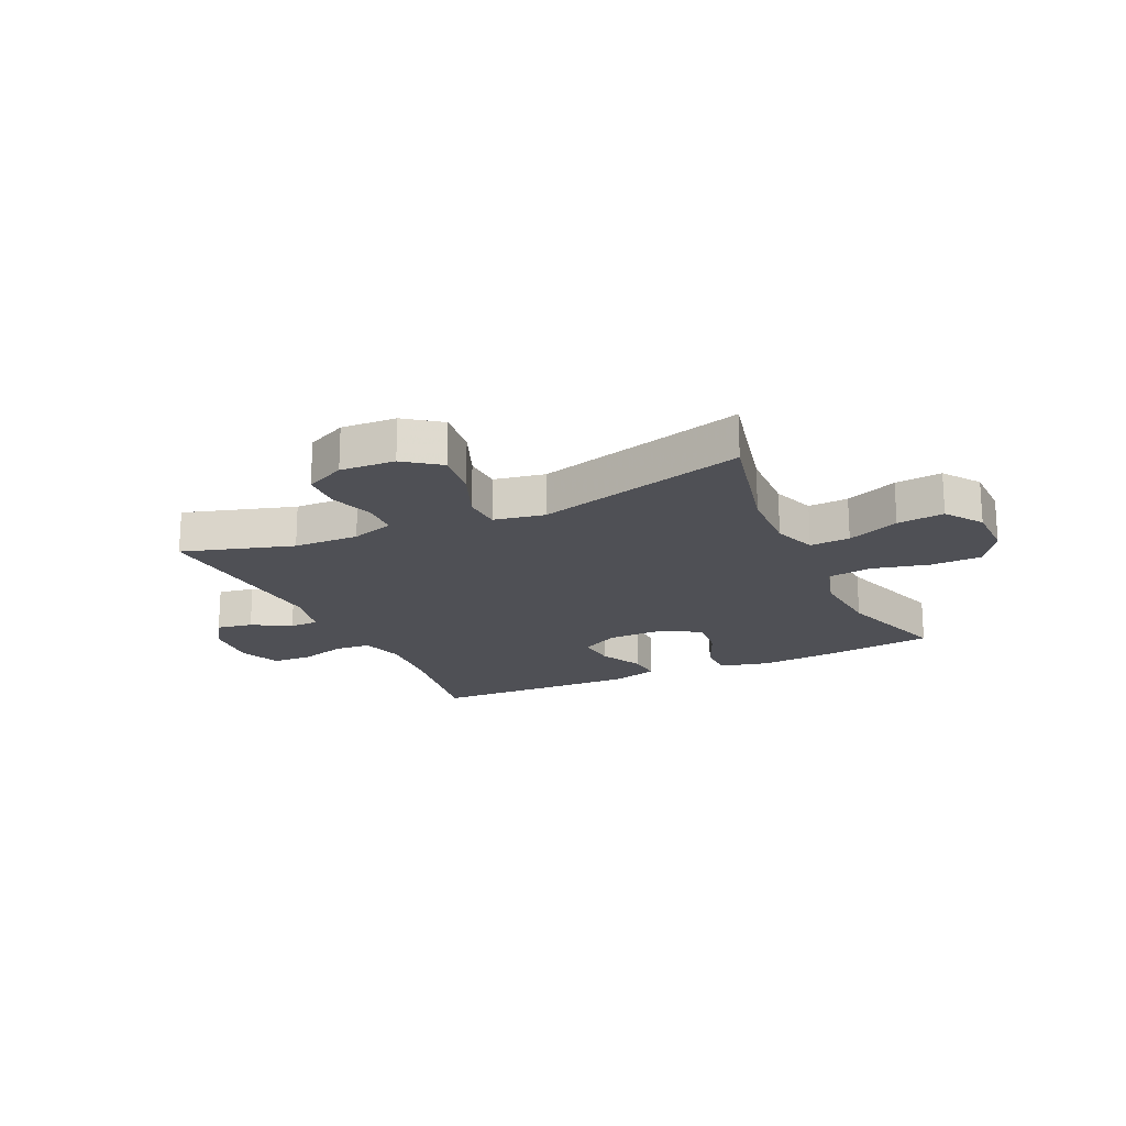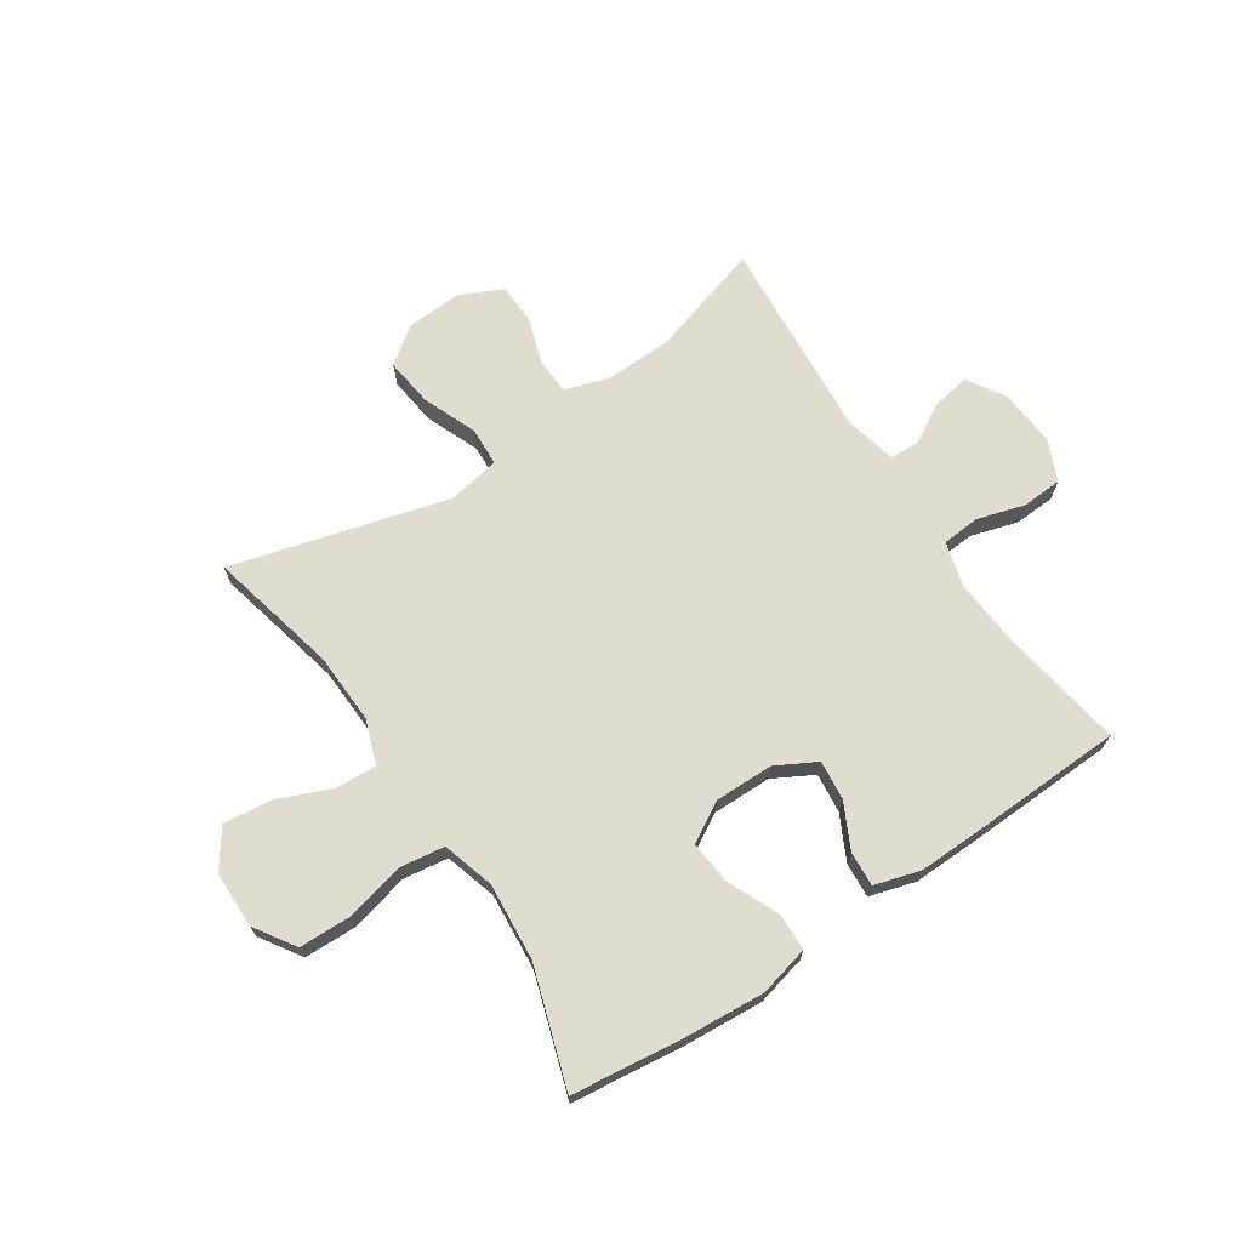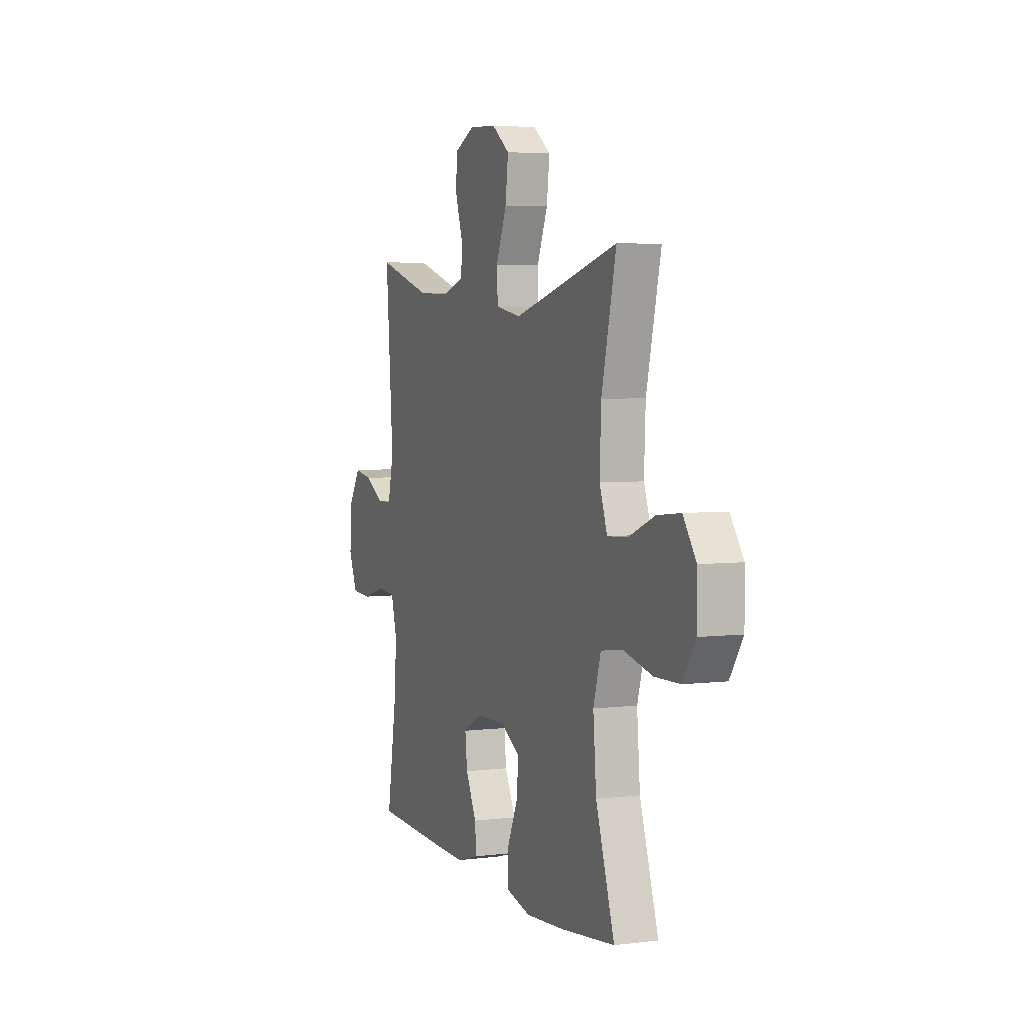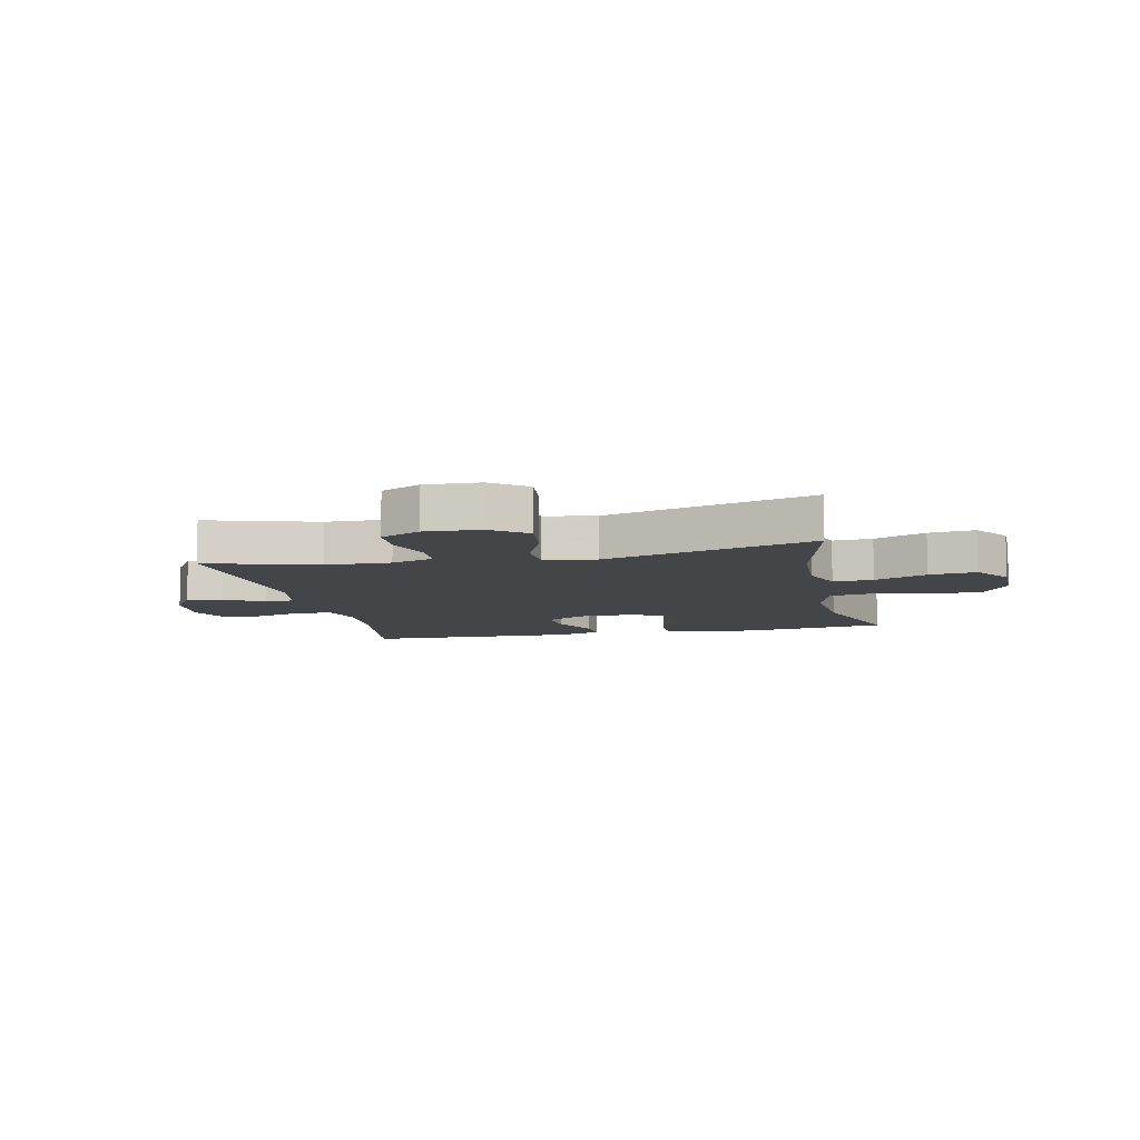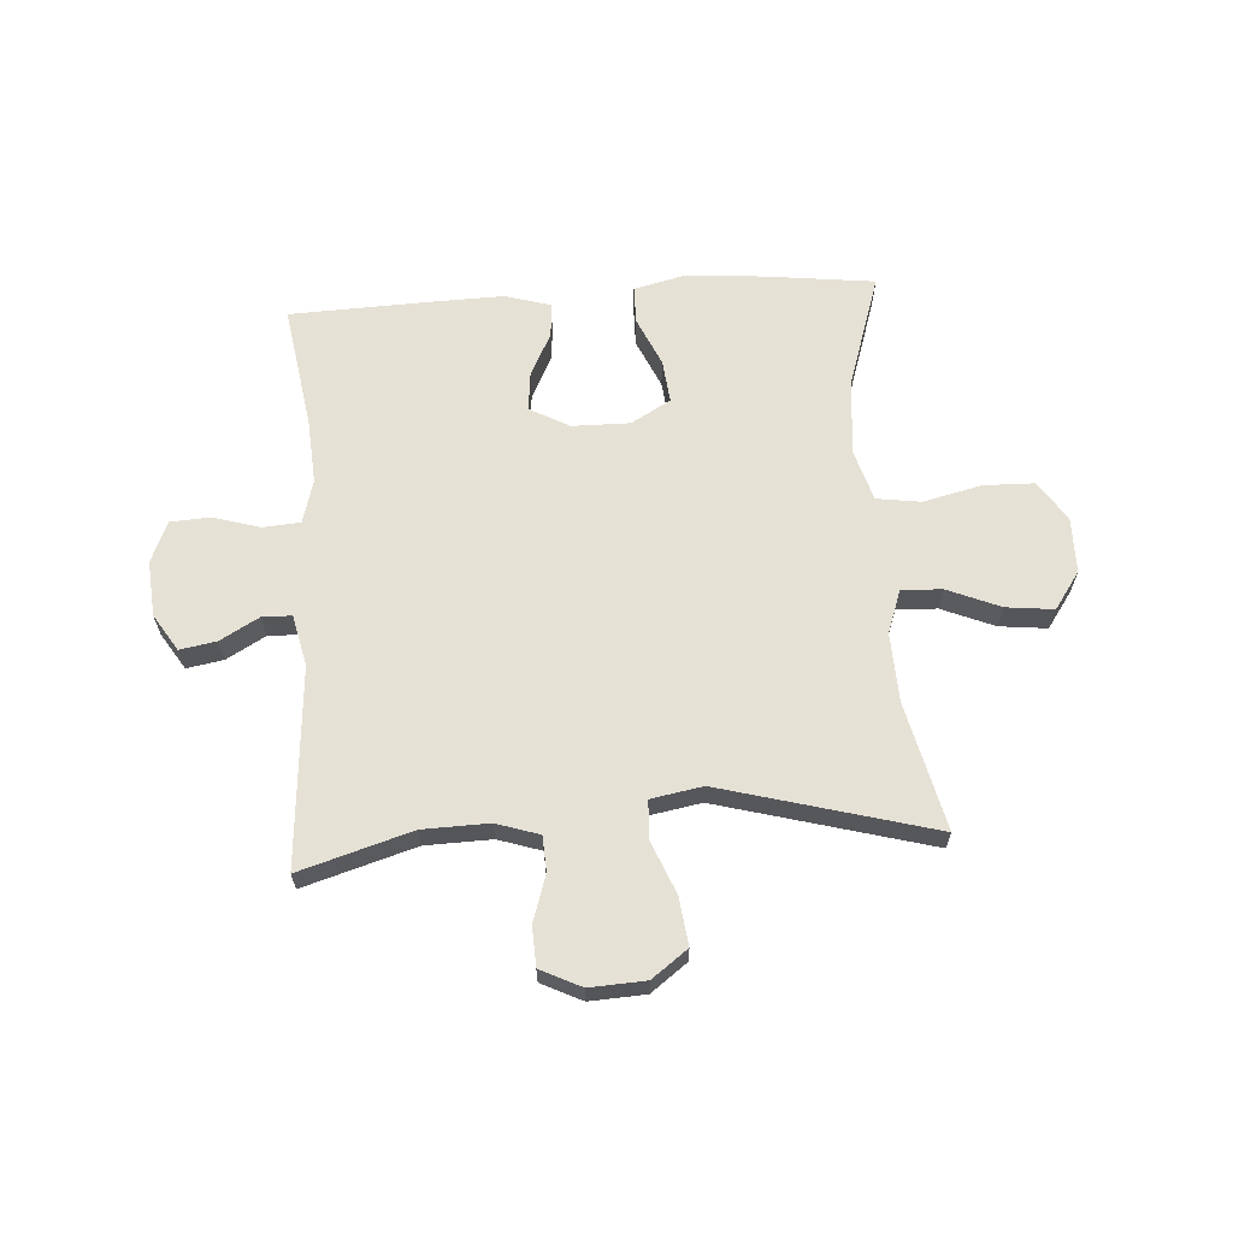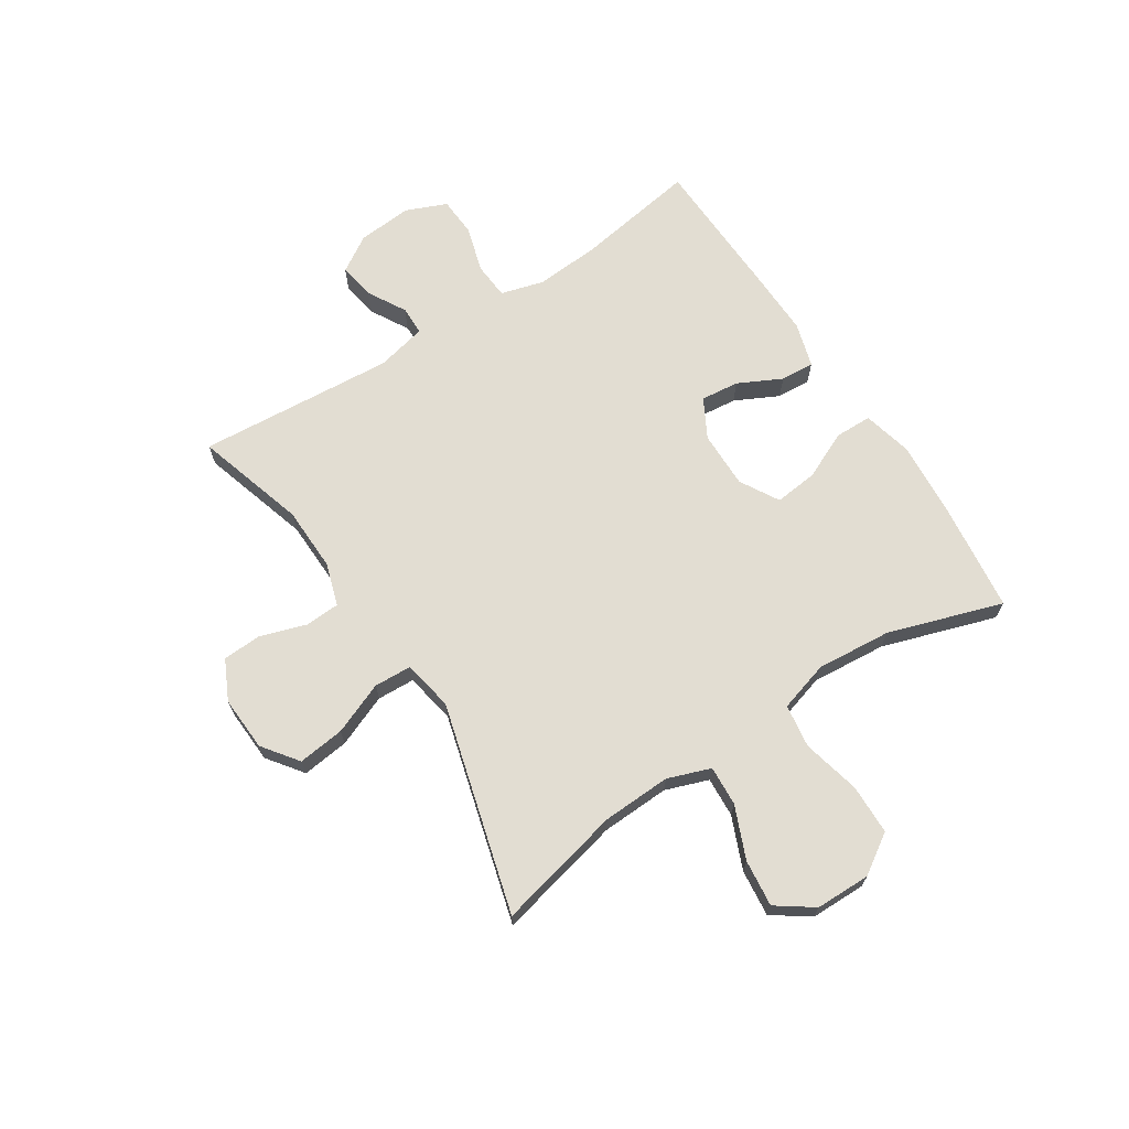
<metadata>
{"format":"obj","ext":"obj","renderer":"f3d","projection":"perspective","resolution":1024,"background":"white","views":[{"elev":-19.3,"azim":24.8,"up":"+Y"},{"elev":69.6,"azim":146.4,"up":"+Y"},{"elev":4.5,"azim":68.2,"up":"+Z"},{"elev":-8.9,"azim":12.5,"up":"+Y"},{"elev":64.1,"azim":-3.8,"up":"+Y"},{"elev":68.2,"azim":57.1,"up":"+Y"}]}
</metadata>
<code>
v -0.5 0.07 0.5
v -0.307 0.07 0.442
v -0.193 0.07 0.439
v -0.119 0.07 0.463
v -0.116 0.07 0.524
v -0.142 0.07 0.604
v -0.139 0.07 0.672
v -0.069 0.07 0.706
v 0.027 0.07 0.701
v 0.089 0.07 0.655
v 0.079 0.07 0.573
v 0.042 0.07 0.482
v 0.045 0.07 0.416
v 0.134 0.07 0.4
v 0.5 0.07 0.5
v 0.449 0.07 0.281
v 0.444 0.07 0.161
v 0.471 0.07 0.086
v 0.541 0.07 0.09
v 0.632 0.07 0.128
v 0.714 0.07 0.137
v 0.759 0.07 0.073
v 0.76 0.07 -0.023
v 0.715 0.07 -0.092
v 0.627 0.07 -0.094
v 0.526 0.07 -0.07
v 0.45 0.07 -0.081
v 0.424 0.07 -0.169
v 0.435 0.07 -0.3
v 0.5 0.07 -0.5
v 0.309 0.07 -0.523
v 0.174 0.07 -0.533
v 0.088 0.07 -0.512
v 0.087 0.07 -0.448
v 0.125 0.07 -0.363
v 0.133 0.07 -0.288
v 0.065 0.07 -0.249
v -0.035 0.07 -0.25
v -0.103 0.07 -0.287
v -0.096 0.07 -0.354
v -0.058 0.07 -0.43
v -0.054 0.07 -0.489
v -0.132 0.07 -0.512
v -0.255 0.07 -0.509
v -0.5 0.07 -0.5
v -0.466 0.07 -0.288
v -0.458 0.07 -0.174
v -0.479 0.07 -0.099
v -0.543 0.07 -0.094
v -0.624 0.07 -0.118
v -0.693 0.07 -0.114
v -0.723 0.07 -0.043
v -0.715 0.07 0.053
v -0.675 0.07 0.116
v -0.612 0.07 0.105
v -0.545 0.07 0.067
v -0.494 0.07 0.068
v -0.474 0.07 0.156
v -0.5 0 0.5
v -0.307 0 0.442
v -0.193 0 0.439
v -0.119 0 0.463
v -0.116 0 0.524
v -0.142 0 0.604
v -0.139 0 0.672
v -0.069 0 0.706
v 0.027 0 0.701
v 0.089 0 0.655
v 0.079 0 0.573
v 0.042 0 0.482
v 0.045 0 0.416
v 0.134 0 0.4
v 0.5 0 0.5
v 0.449 0 0.281
v 0.444 0 0.161
v 0.471 0 0.086
v 0.541 0 0.09
v 0.632 0 0.128
v 0.714 0 0.137
v 0.759 0 0.073
v 0.76 0 -0.023
v 0.715 0 -0.092
v 0.627 0 -0.094
v 0.526 0 -0.07
v 0.45 0 -0.081
v 0.424 0 -0.169
v 0.435 0 -0.3
v 0.5 0 -0.5
v 0.309 0 -0.523
v 0.174 0 -0.533
v 0.088 0 -0.512
v 0.087 0 -0.448
v 0.125 0 -0.363
v 0.133 0 -0.288
v 0.065 0 -0.249
v -0.035 0 -0.25
v -0.103 0 -0.287
v -0.096 0 -0.354
v -0.058 0 -0.43
v -0.054 0 -0.489
v -0.132 0 -0.512
v -0.255 0 -0.509
v -0.5 0 -0.5
v -0.466 0 -0.288
v -0.458 0 -0.174
v -0.479 0 -0.099
v -0.543 0 -0.094
v -0.624 0 -0.118
v -0.693 0 -0.114
v -0.723 0 -0.043
v -0.715 0 0.053
v -0.675 0 0.116
v -0.612 0 0.105
v -0.545 0 0.067
v -0.494 0 0.068
v -0.474 0 0.156
f 53 54 55 56
f 53 56 57
f 52 53 57
f 49 50 51 52
f 48 49 52 57
f 47 48 57 58
f 43 44 45 46
f 43 46 47
f 40 41 42 43
f 39 40 43 47
f 38 39 47 58
f 32 33 34 35
f 32 35 36
f 29 30 31 32
f 28 29 32 36
f 27 28 36 37
f 23 24 25 26
f 23 26 27
f 22 23 27
f 19 20 21 22
f 18 19 22 27
f 17 18 27 37
f 14 15 16
f 13 14 16 17
f 9 10 11 12
f 9 12 13
f 8 9 13
f 5 6 7 8
f 4 5 8 13
f 3 4 13 17
f 38 58 1 2
f 17 37 38
f 2 3 17 38
f 114 113 112 111
f 115 114 111
f 115 111 110
f 110 109 108 107
f 115 110 107 106
f 116 115 106 105
f 104 103 102 101
f 105 104 101
f 101 100 99 98
f 105 101 98 97
f 116 105 97 96
f 93 92 91 90
f 94 93 90
f 90 89 88 87
f 94 90 87 86
f 95 94 86 85
f 84 83 82 81
f 85 84 81
f 85 81 80
f 80 79 78 77
f 85 80 77 76
f 95 85 76 75
f 74 73 72
f 75 74 72 71
f 70 69 68 67
f 71 70 67
f 71 67 66
f 66 65 64 63
f 71 66 63 62
f 75 71 62 61
f 60 59 116 96
f 96 95 75
f 96 75 61 60
f 1 59 60 2
f 2 60 61 3
f 3 61 62 4
f 4 62 63 5
f 5 63 64 6
f 6 64 65 7
f 7 65 66 8
f 8 66 67 9
f 9 67 68 10
f 10 68 69 11
f 11 69 70 12
f 12 70 71 13
f 13 71 72 14
f 14 72 73 15
f 15 73 74 16
f 16 74 75 17
f 17 75 76 18
f 18 76 77 19
f 19 77 78 20
f 20 78 79 21
f 21 79 80 22
f 22 80 81 23
f 23 81 82 24
f 24 82 83 25
f 25 83 84 26
f 26 84 85 27
f 27 85 86 28
f 28 86 87 29
f 29 87 88 30
f 30 88 89 31
f 31 89 90 32
f 32 90 91 33
f 33 91 92 34
f 34 92 93 35
f 35 93 94 36
f 36 94 95 37
f 37 95 96 38
f 38 96 97 39
f 39 97 98 40
f 40 98 99 41
f 41 99 100 42
f 42 100 101 43
f 43 101 102 44
f 44 102 103 45
f 45 103 104 46
f 46 104 105 47
f 47 105 106 48
f 48 106 107 49
f 49 107 108 50
f 50 108 109 51
f 51 109 110 52
f 52 110 111 53
f 53 111 112 54
f 54 112 113 55
f 55 113 114 56
f 56 114 115 57
f 57 115 116 58
f 58 116 59 1

</code>
